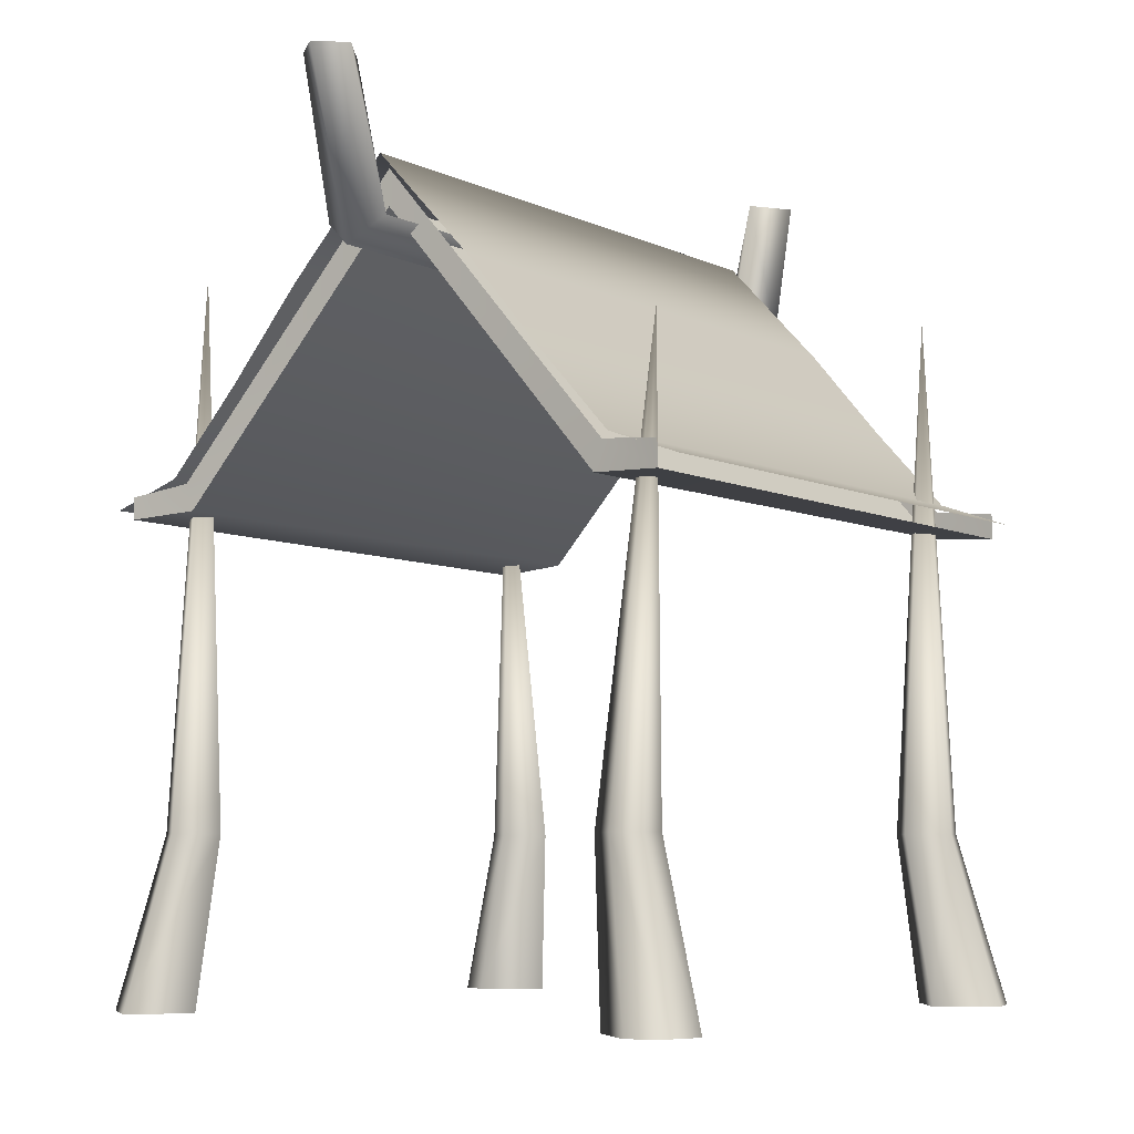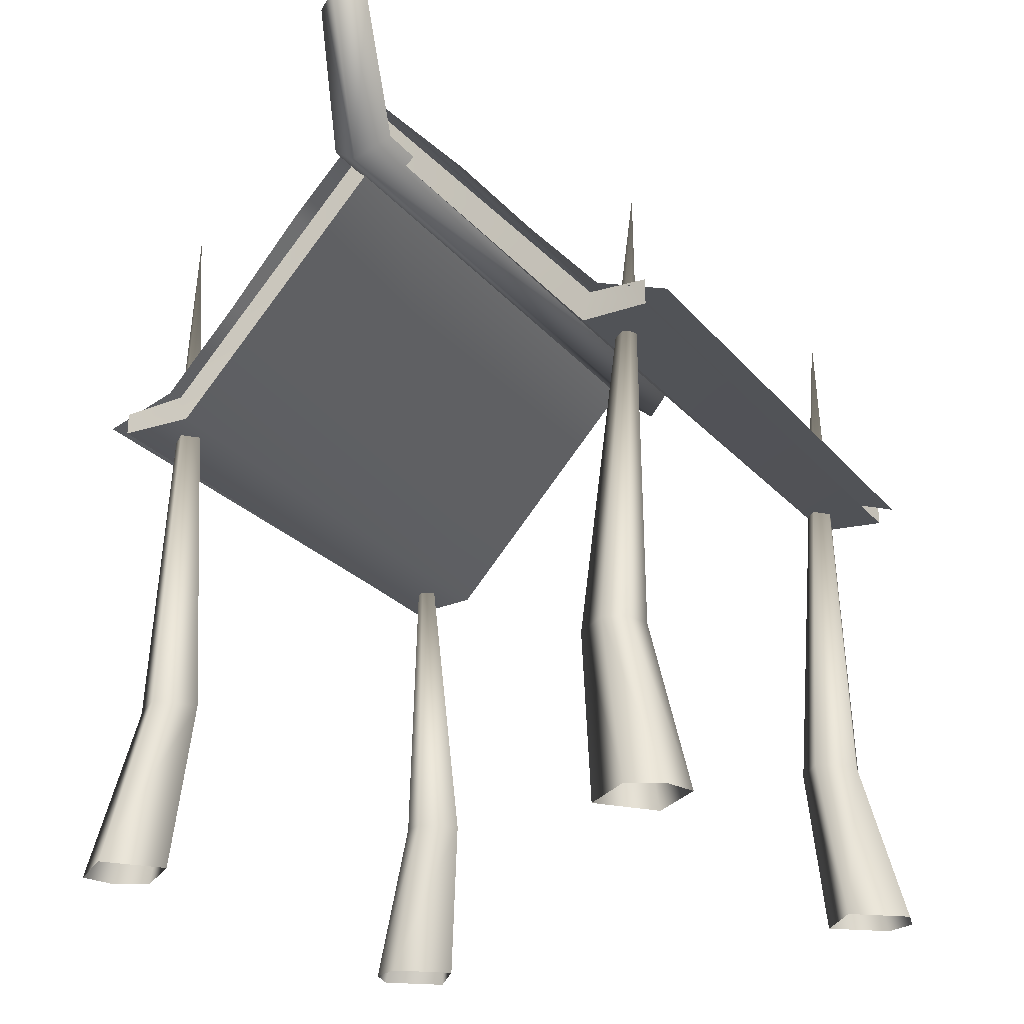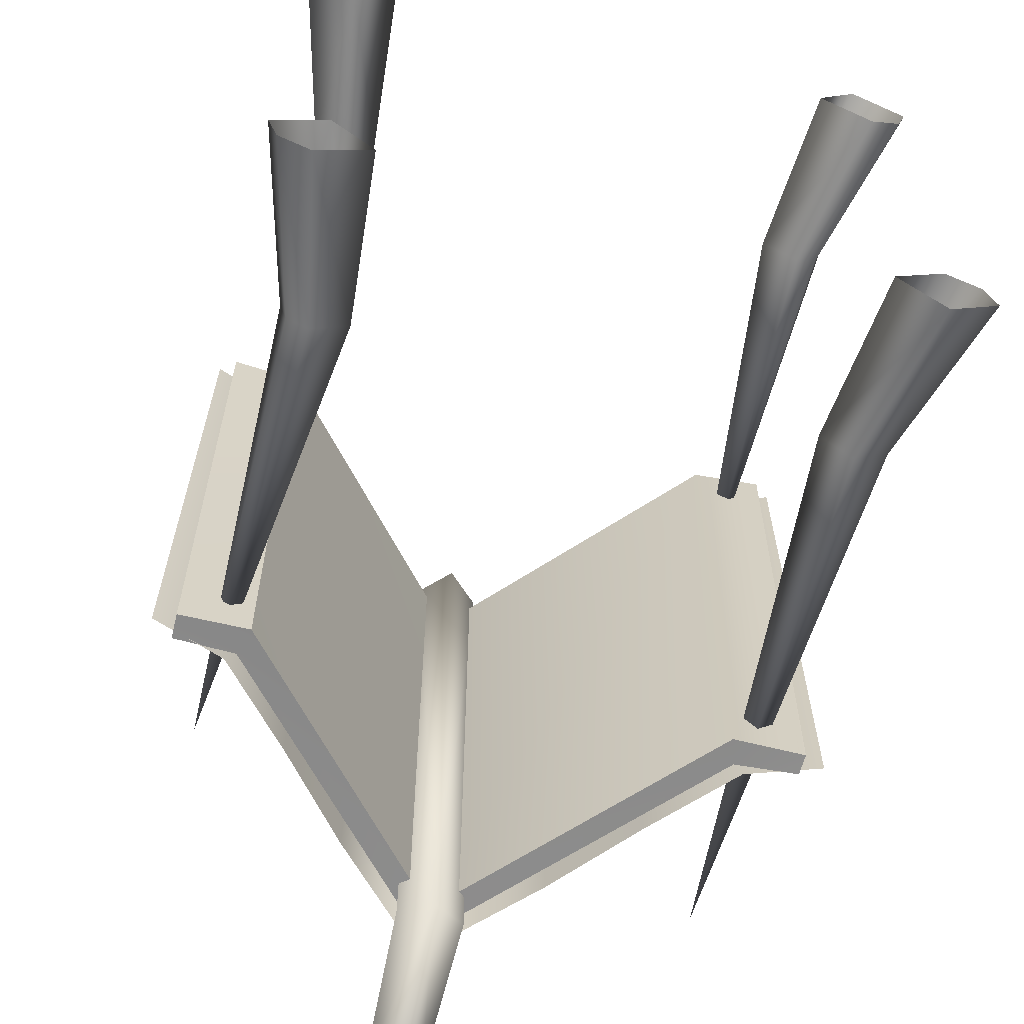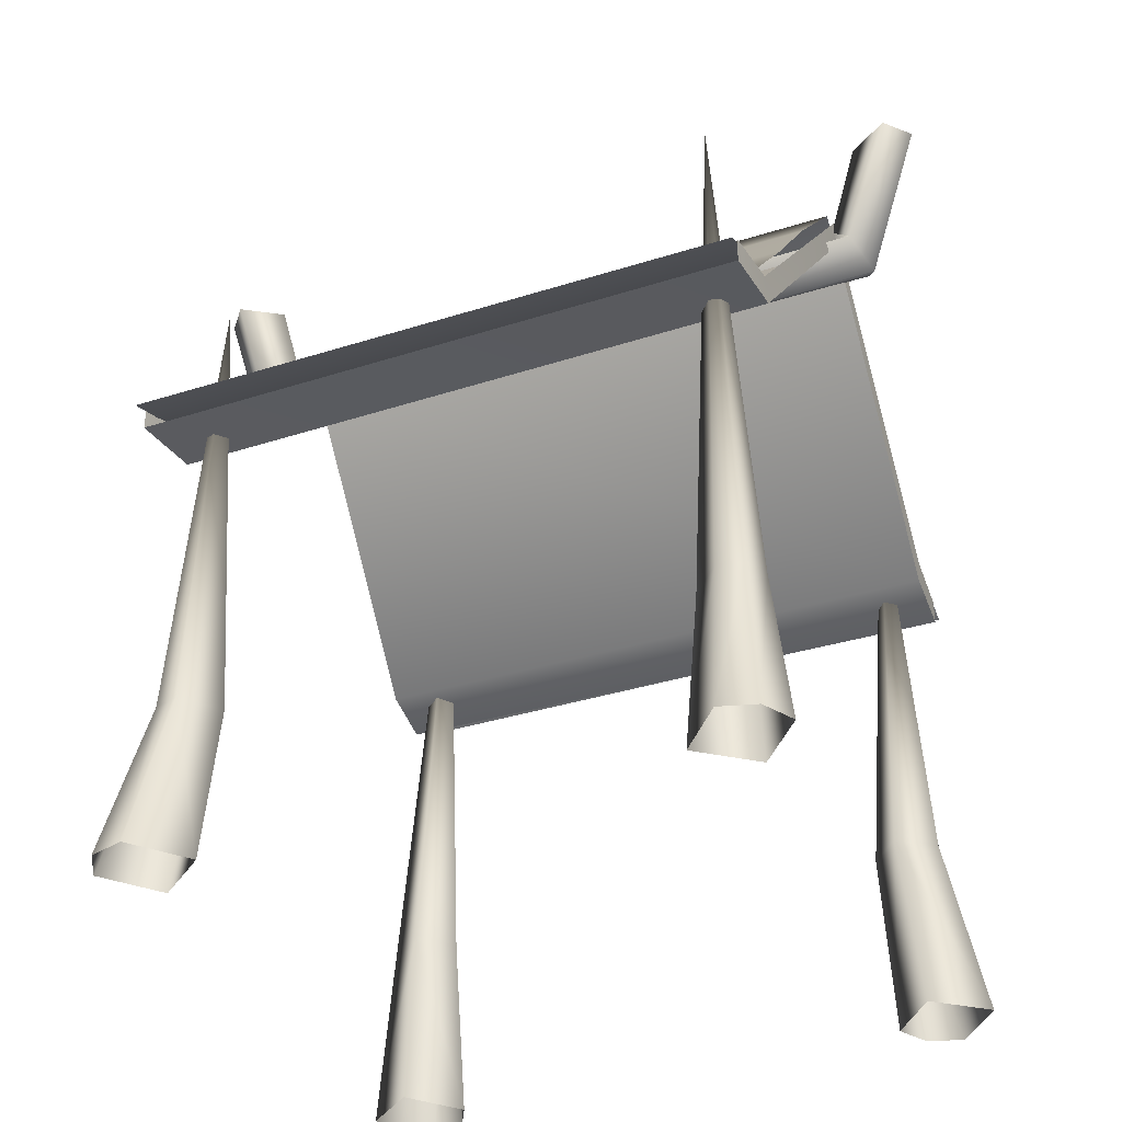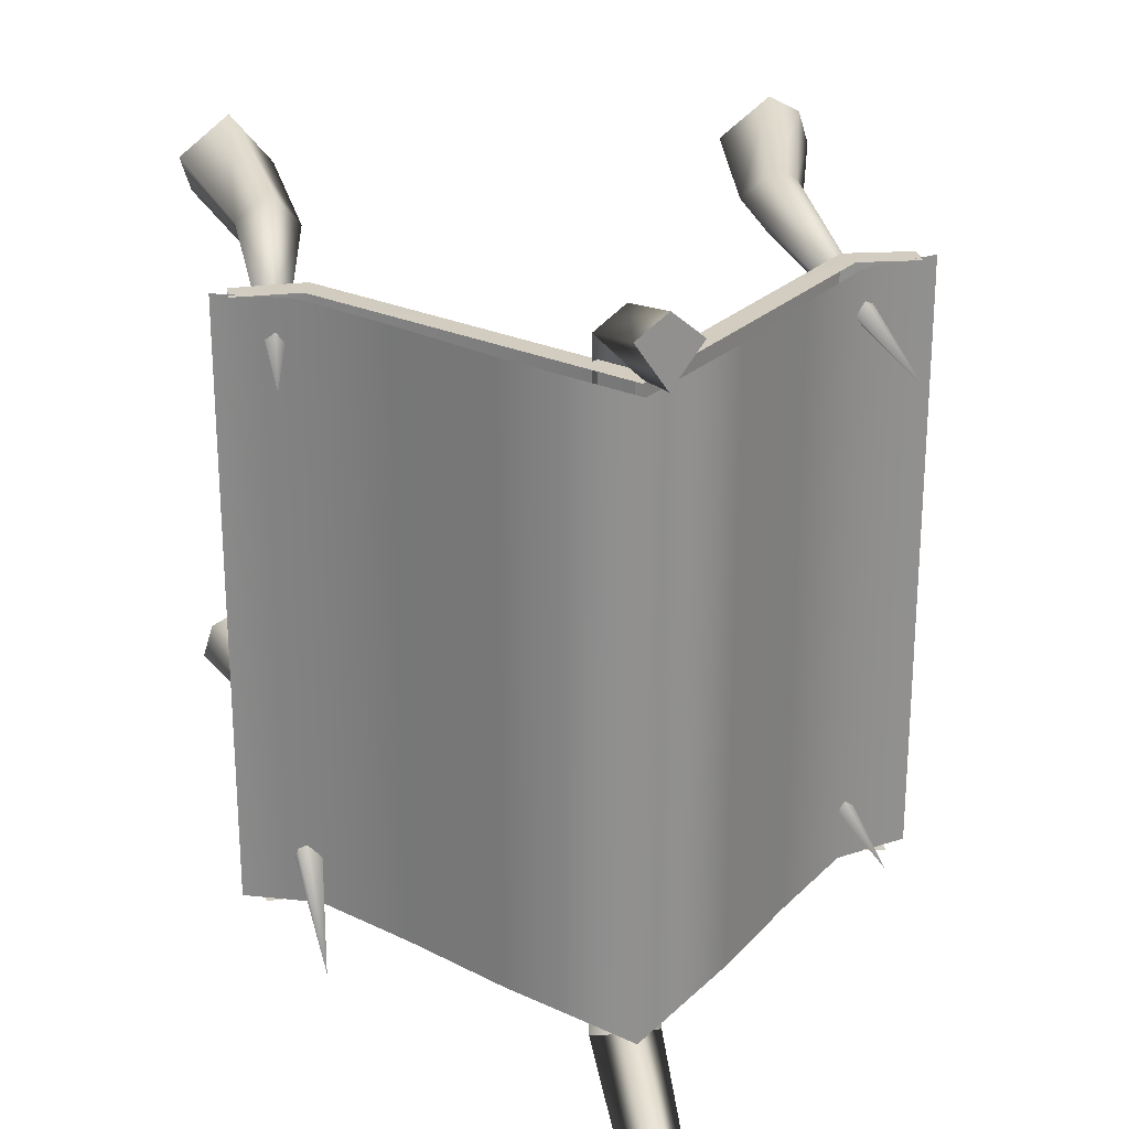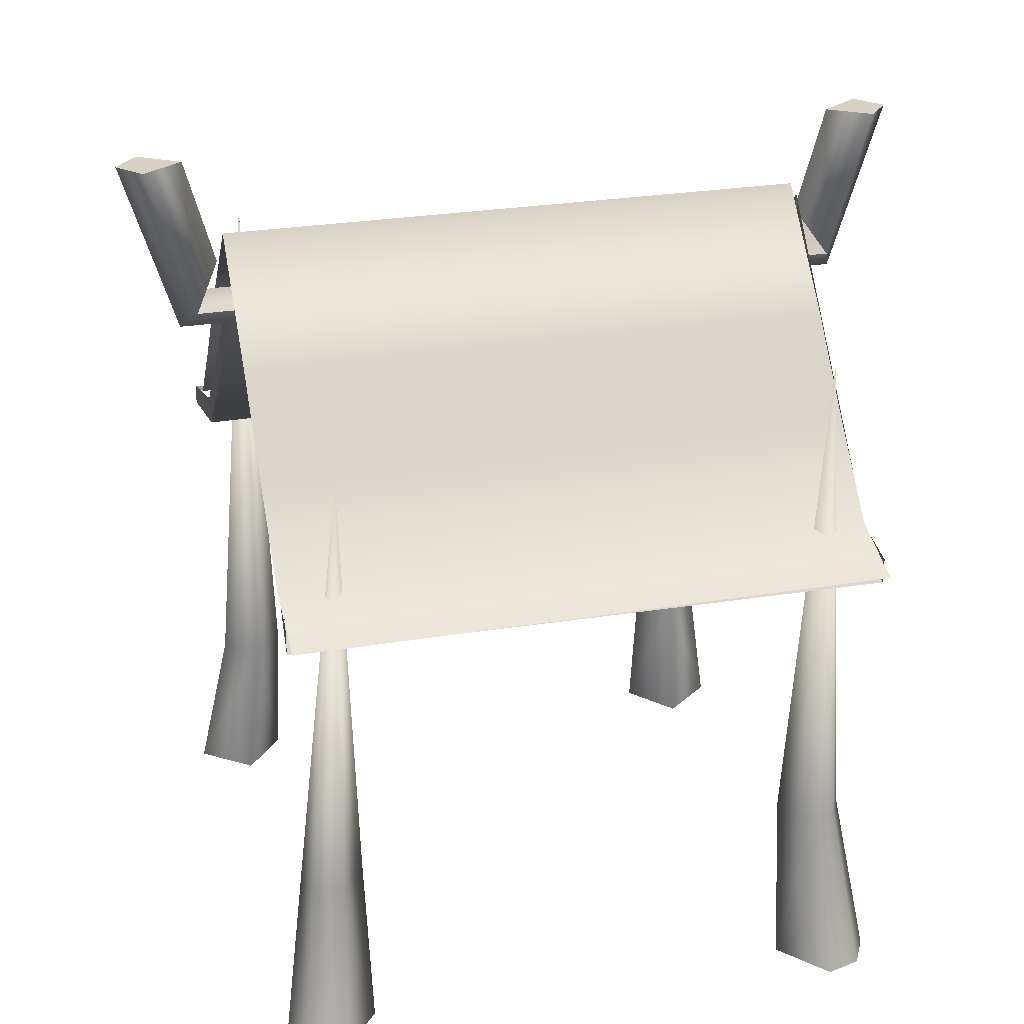
<metadata>
{"format":"obj","ext":"obj","renderer":"f3d","projection":"perspective","resolution":1024,"background":"white","views":[{"elev":-6.1,"azim":-144.4,"up":"+Y"},{"elev":-23.1,"azim":-151.3,"up":"+Y"},{"elev":-64.4,"azim":-14.4,"up":"+Z"},{"elev":-35.5,"azim":-67.1,"up":"+Y"},{"elev":24.7,"azim":170.6,"up":"+Z"},{"elev":26.7,"azim":-104.8,"up":"+Y"}]}
</metadata>
<code>
g Area_Common_Build_Hili_House_02_Lod2
v 1.313 -0.03489 1.525
v 1.344 0.7545 1.239
v 1.559 -0.03489 1.324
v 1.177 0.7545 1.378
v 1.311 0.7545 1.125
v 1.51 -0.03489 1.159
v 1.041 0.7545 1.208
v 1.113 -0.03489 1.278
v 1.359 -0.03489 1.078
v 1.208 0.7545 1.069
v 1.51 -0.03489 1.159
v 1.311 0.7545 1.125
v 1.299 2.869 1.214
v 1.299 2.869 1.214
v 1.299 2.869 1.214
v -0.828 2.723 -1.424
v -0.4763 3.139 1.407
v -0.828 2.723 1.407
v -0.4763 3.139 -1.424
v -1.18 2.336 1.407
v -1.523 2.216 -1.424
v -1.18 2.336 -1.424
v -1.523 2.216 1.407
v 0.8288 2.723 1.407
v 0.4771 3.139 -1.424
v 0.8288 2.723 -1.424
v 0.4771 3.139 1.407
v 1.523 2.216 1.407
v 1.18 2.336 -1.424
v 1.523 2.216 -1.424
v 1.18 2.336 1.407
v -0.01038 4.013 1.567
v 0.1443 3.321 1.552
v 0.1203 4.013 1.762
v -0.01127 3.514 1.429
v -0.1668 3.321 1.552
v -0.141 4.013 1.762
v -0.141 4.013 1.762
v -0.01127 3.202 1.621
v -0.1668 3.321 1.552
v -0.01038 4.013 1.87
v 0.1203 4.013 1.762
v 0.1443 3.321 1.552
v -0.1668 3.321 1.552
v -0.01127 3.202 -1.652
v -0.1668 3.321 -1.584
v -0.01127 3.202 1.621
v 0.1443 3.321 1.552
v 0.1443 3.321 -1.584
v 0.1203 4.013 1.762
v -0.141 4.013 1.762
v -0.01038 4.013 1.567
v -0.01038 4.013 1.87
v -0.01127 4.013 -1.596
v -0.1668 3.321 -1.584
v -0.1419 4.013 -1.79
v -0.01127 3.514 -1.46
v 0.1443 3.321 -1.584
v 0.1194 4.013 -1.79
v 0.1194 4.013 -1.79
v -0.01127 3.202 -1.652
v 0.1443 3.321 -1.584
v -0.01127 4.013 -1.898
v -0.1419 4.013 -1.79
v -0.1668 3.321 -1.584
v 0.1194 4.013 -1.79
v -0.1419 4.013 -1.79
v -0.01127 4.013 -1.898
v -0.01127 4.013 -1.596
v -1.281 -0.03489 1.048
v -1.31 0.7545 1.2
v -1.527 -0.03489 1.249
v -1.143 0.7545 1.061
v -1.277 0.7545 1.314
v -1.477 -0.03489 1.413
v -1.007 0.7545 1.231
v -1.08 -0.03489 1.294
v -1.326 -0.03489 1.495
v -1.174 0.7545 1.37
v -1.477 -0.03489 1.413
v -1.277 0.7545 1.314
v -1.196 3.182 1.2
v -1.196 3.182 1.2
v -1.196 3.182 1.2
v -1.256 -0.03489 -1.057
v -1.288 0.7545 -1.209
v -1.12 0.7545 -1.07
v -1.502 -0.03489 -1.257
v -1.254 0.7545 -1.322
v -1.453 -0.03489 -1.422
v -0.9843 0.7545 -1.24
v -1.056 -0.03489 -1.303
v -1.302 -0.03489 -1.503
v -1.152 0.7545 -1.379
v -1.453 -0.03489 -1.422
v -1.254 0.7545 -1.322
v -1.234 2.885 -1.156
v -1.234 2.885 -1.156
v -1.234 2.885 -1.156
v 1.337 -0.03489 -1.533
v 1.367 0.7545 -1.248
v 1.2 0.7545 -1.387
v 1.583 -0.03489 -1.333
v 1.334 0.7545 -1.134
v 1.534 -0.03489 -1.168
v 1.064 0.7545 -1.217
v 1.137 -0.03489 -1.287
v 1.383 -0.03489 -1.087
v 1.231 0.7545 -1.078
v 1.534 -0.03489 -1.168
v 1.334 0.7545 -1.134
v 1.231 3.305 -1.173
v 1.231 3.305 -1.173
v 1.231 3.305 -1.173
v 1.447 2.155 1.405
v 1.145 2.315 1.422
v 1.446 2.274 1.405
v 1.114 2.189 1.422
v 0 3.587 1.44
v 0 3.436 1.44
v 1.132 2.312 -1.398
v 1.422 2.167 -1.433
v 1.421 2.269 -1.433
v 1.093 2.187 -1.398
v 0 3.425 -1.363
v 0 3.591 -1.363
v 1.114 2.189 1.422
v 1.422 2.167 -1.433
v 1.093 2.187 -1.398
v 1.447 2.155 1.405
v 0 3.425 -1.363
v 0 3.436 1.44
v -1.447 2.153 1.405
v -1.145 2.307 1.422
v -1.114 2.181 1.422
v -1.446 2.274 1.405
v 0 3.587 1.44
v 0 3.436 1.44
v -1.132 2.312 -1.398
v -1.422 2.165 -1.433
v -1.093 2.178 -1.398
v -1.421 2.286 -1.433
v 0 3.425 -1.363
v 0 3.591 -1.363
v -1.114 2.181 1.422
v -1.422 2.165 -1.433
v -1.447 2.153 1.405
v -1.093 2.178 -1.398
v -1.114 2.181 1.422
v 0 3.425 -1.363
v -1.093 2.178 -1.398
v 0 3.436 1.44
v -1.18 2.336 -1.424
v -0.828 2.723 1.407
v -1.18 2.336 1.407
v -0.828 2.723 -1.424
v 0.0004259 3.645 1.407
v -0.4763 3.139 -1.424
v 0.0004259 3.645 -1.424
v -0.4763 3.139 1.407
v 1.18 2.336 1.407
v 0.8288 2.723 -1.424
v 1.18 2.336 -1.424
v 0.8288 2.723 1.407
v 0.0004259 3.645 -1.424
v 0.4771 3.139 1.407
v 0.0004259 3.645 1.407
v 0.4771 3.139 -1.424
g Area_Common_Build_Hili_House_02_Lod2_0
f 3 2 1
f 4 1 2
f 2 3 5
f 6 5 3
f 4 7 1
f 8 1 7
f 8 7 9
f 10 9 7
f 9 10 11
f 12 11 10
f 13 2 5
f 4 2 13
f 14 12 10
f 10 7 14
f 7 4 15
f 18 17 16
f 19 16 17
f 22 21 20
f 23 20 21
f 26 25 24
f 27 24 25
f 30 29 28
f 31 28 29
f 34 33 32
f 35 32 33
f 35 36 32
f 37 32 36
f 40 39 38
f 41 38 39
f 41 39 42
f 43 42 39
f 46 45 44
f 47 44 45
f 47 45 48
f 49 48 45
f 52 51 50
f 53 50 51
f 56 55 54
f 57 54 55
f 57 58 54
f 59 54 58
f 62 61 60
f 63 60 61
f 63 61 64
f 65 64 61
f 68 67 66
f 69 66 67
f 72 71 70
f 73 70 71
f 71 72 74
f 75 74 72
f 73 76 70
f 77 70 76
f 77 76 78
f 79 78 76
f 78 79 80
f 81 80 79
f 82 73 71
f 82 71 74
f 83 76 73
f 81 79 84
f 79 76 84
f 87 86 85
f 88 85 86
f 86 89 88
f 90 88 89
f 87 85 91
f 92 91 85
f 92 93 91
f 94 91 93
f 93 95 94
f 96 94 95
f 86 97 89
f 86 87 97
f 96 98 94
f 94 98 91
f 91 99 87
f 102 101 100
f 103 100 101
f 101 104 103
f 105 103 104
f 102 100 106
f 107 106 100
f 107 108 106
f 109 106 108
f 108 110 109
f 111 109 110
f 111 112 109
f 106 109 112
f 106 113 102
f 101 102 114
f 104 101 114
f 117 116 115
f 118 115 116
f 116 119 118
f 120 118 119
f 123 122 121
f 124 121 122
f 124 125 121
f 126 121 125
f 129 128 127
f 130 127 128
f 129 127 131
f 132 131 127
f 135 134 133
f 136 133 134
f 134 135 137
f 138 137 135
f 141 140 139
f 142 139 140
f 141 139 143
f 144 143 139
f 147 146 145
f 148 145 146
f 151 150 149
f 152 149 150
f 155 154 153
f 156 153 154
f 159 158 157
f 160 157 158
f 163 162 161
f 164 161 162
f 167 166 165
f 168 165 166

</code>
